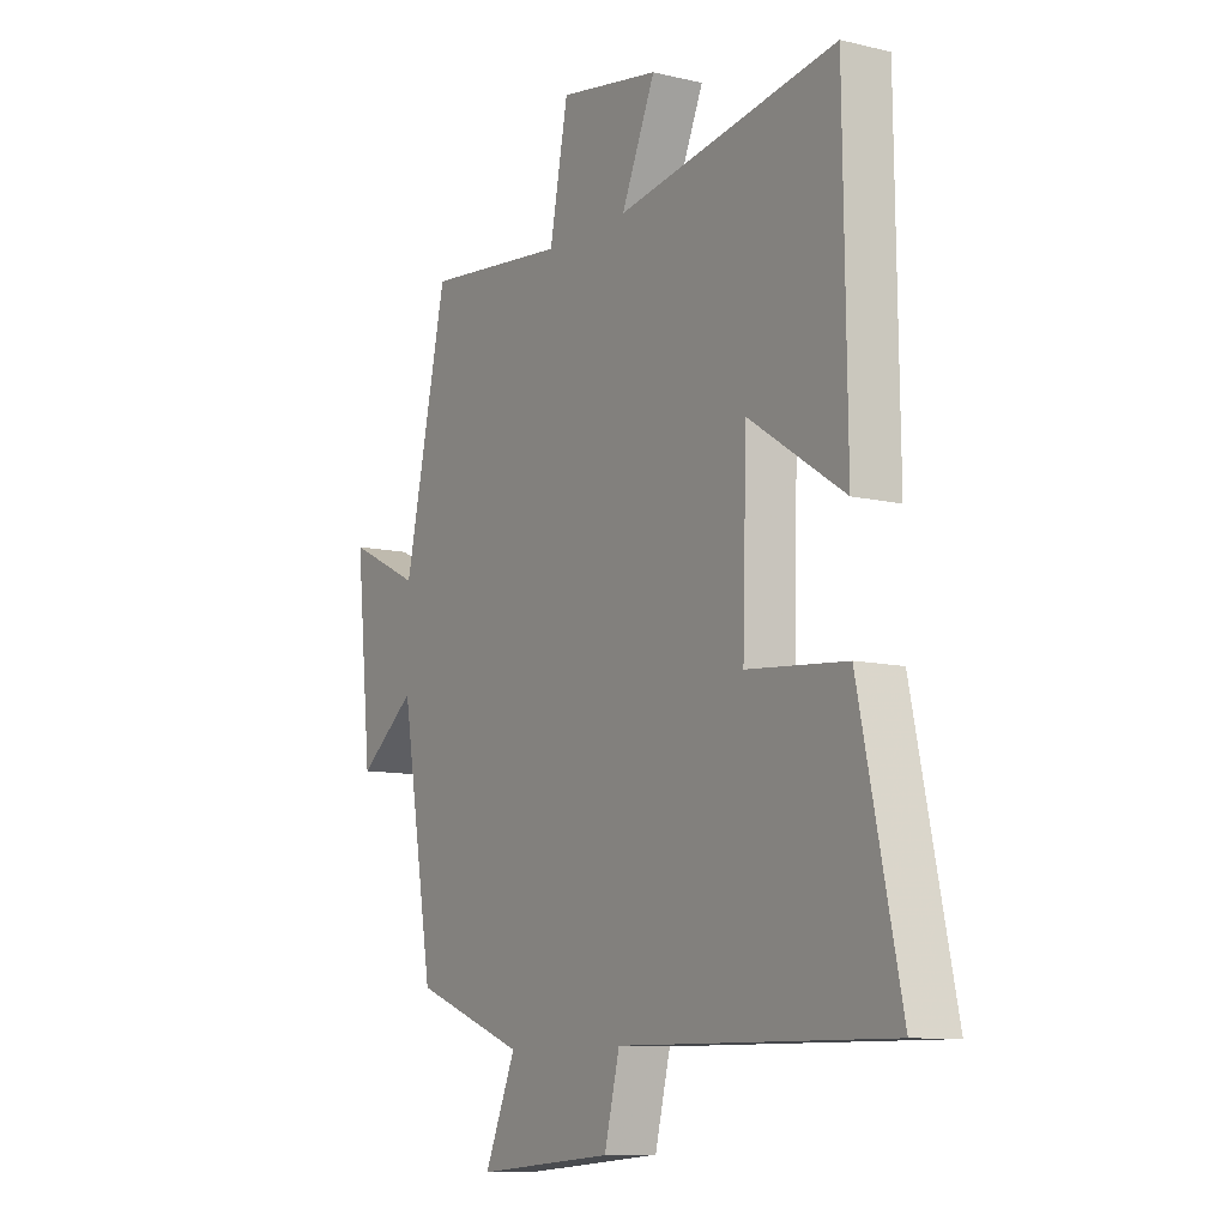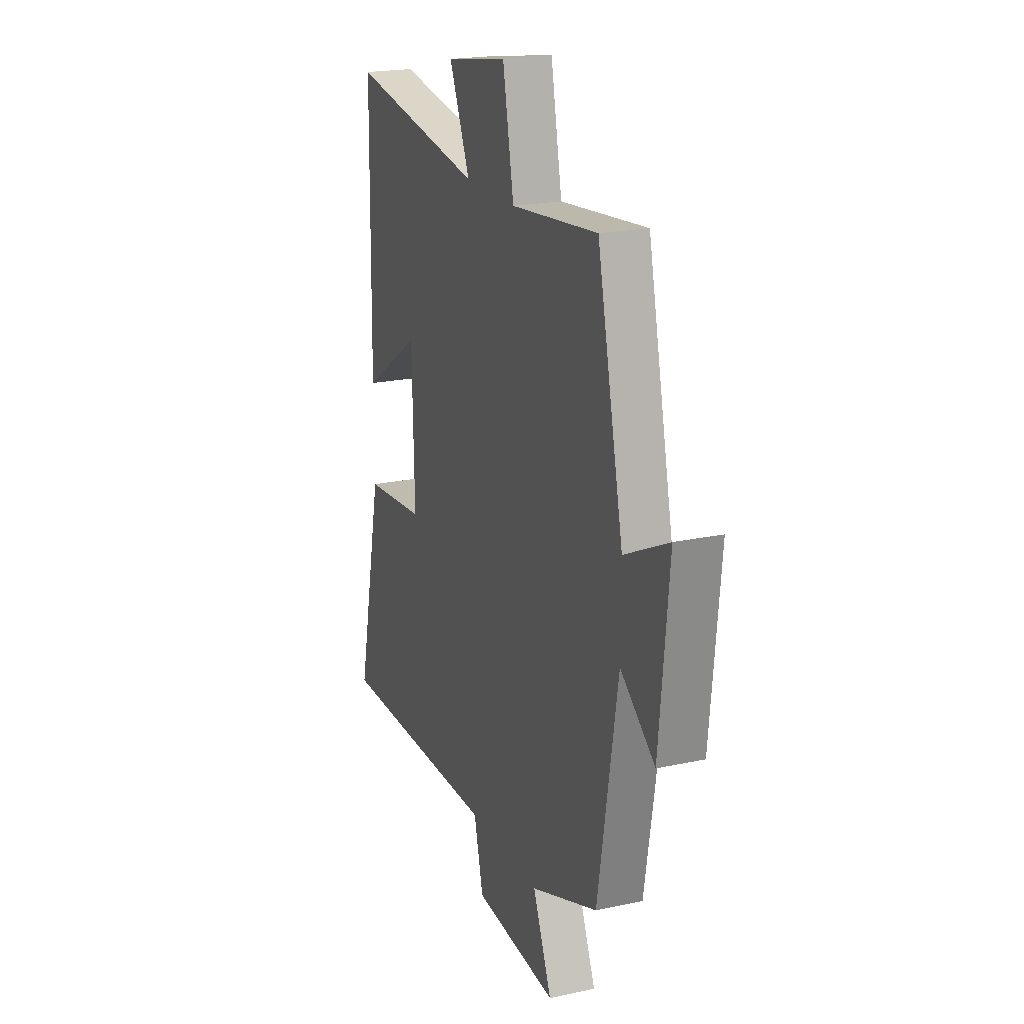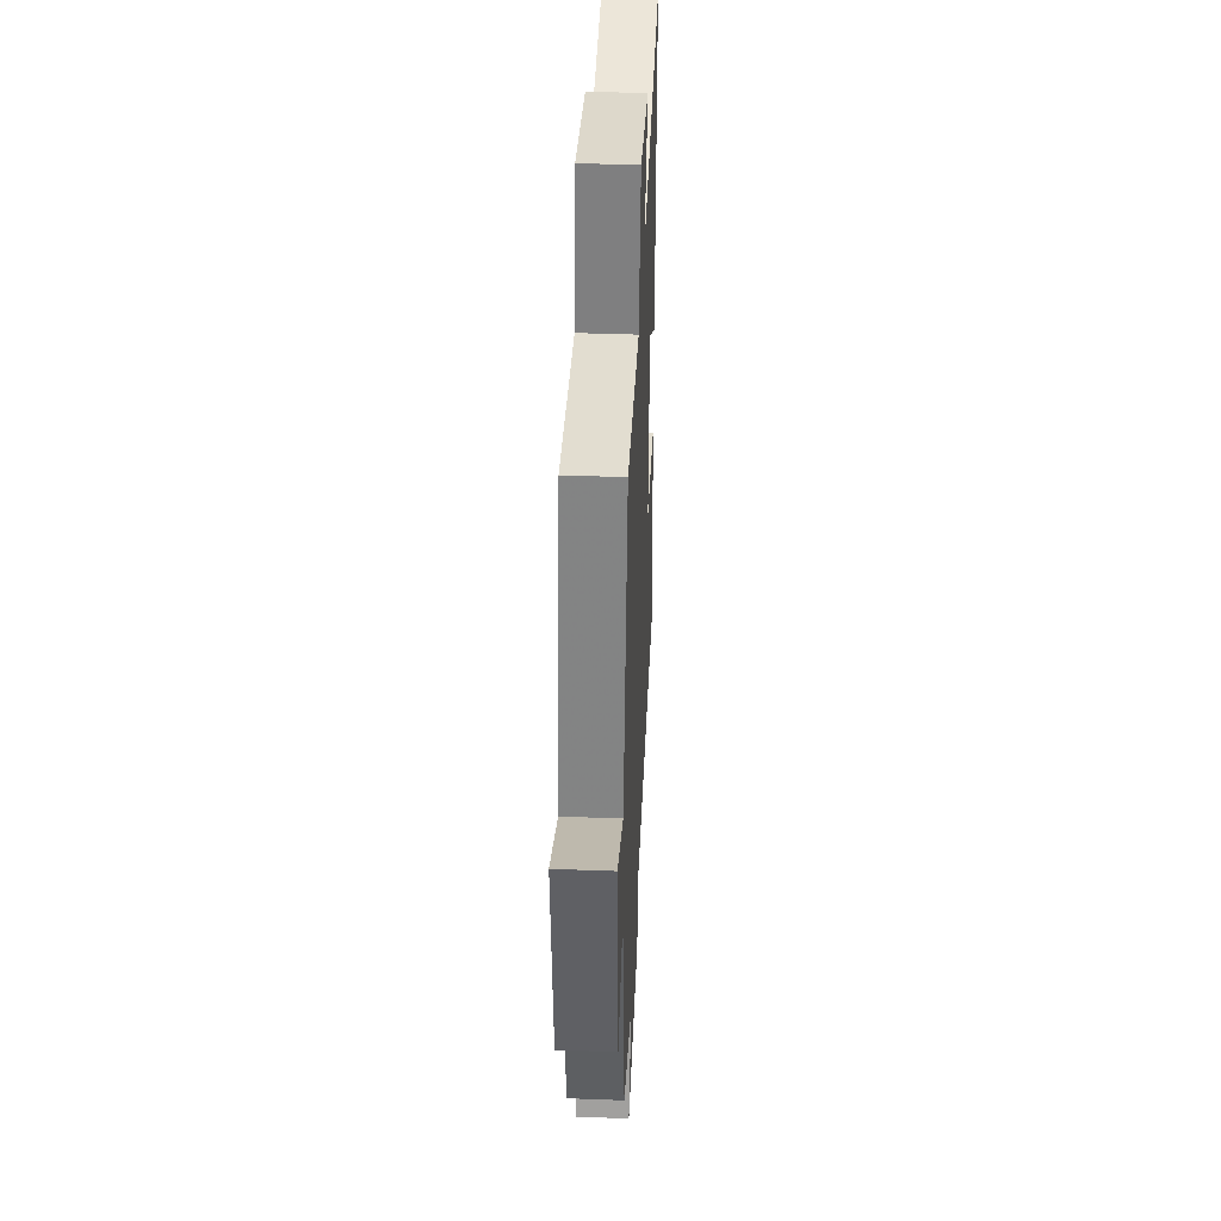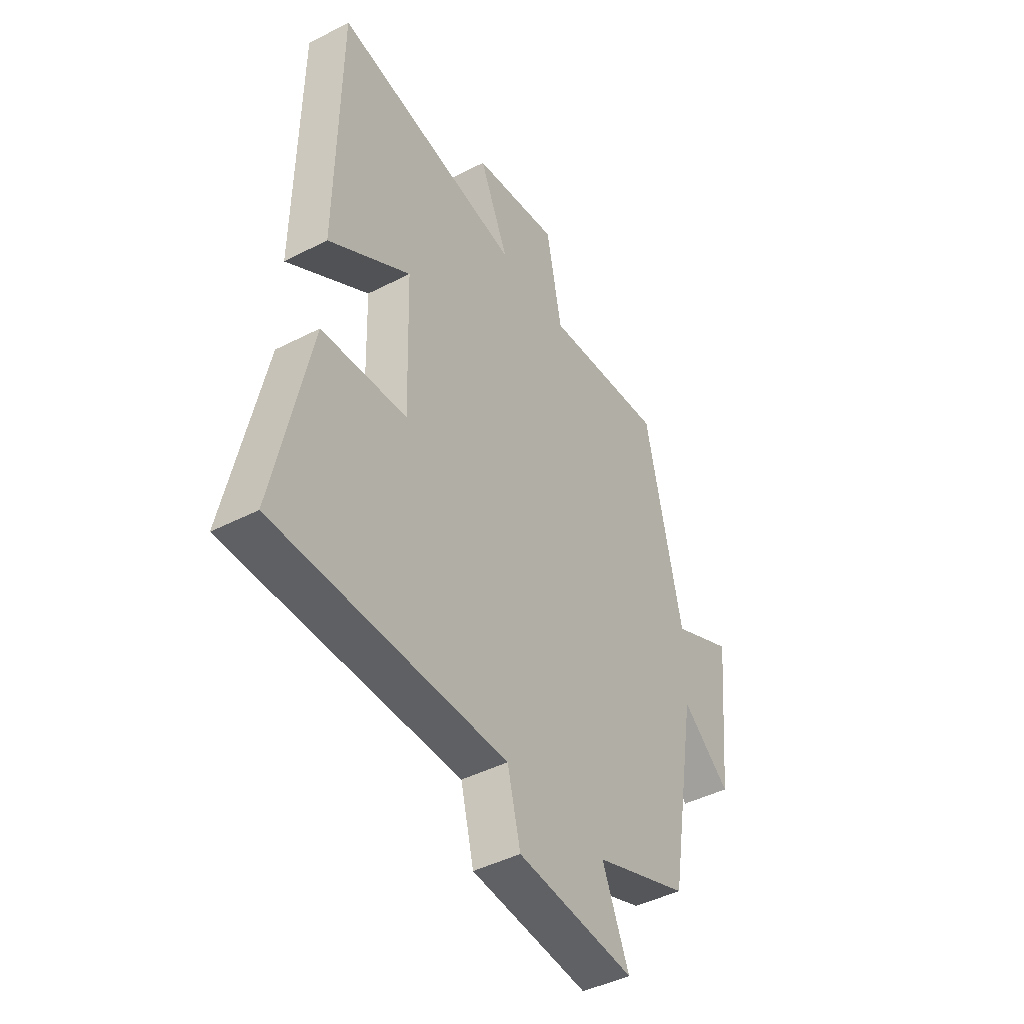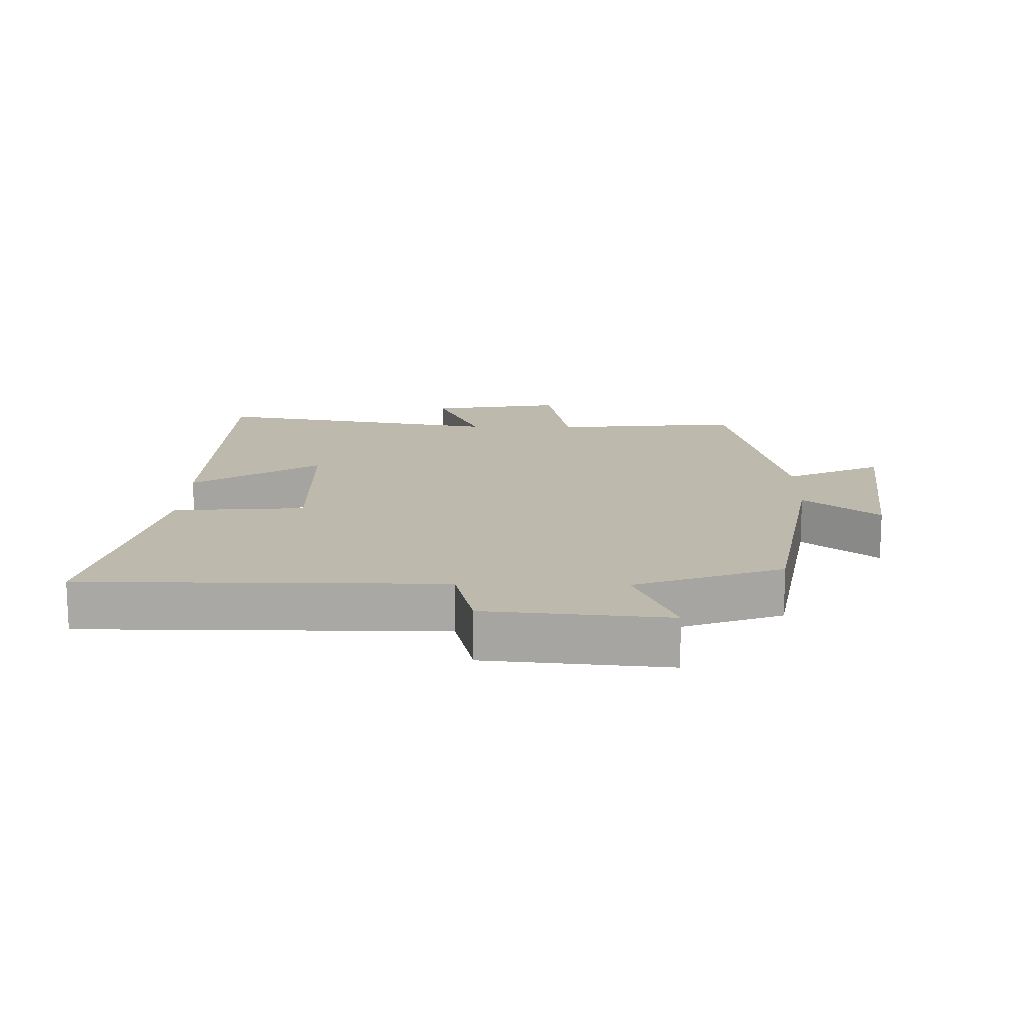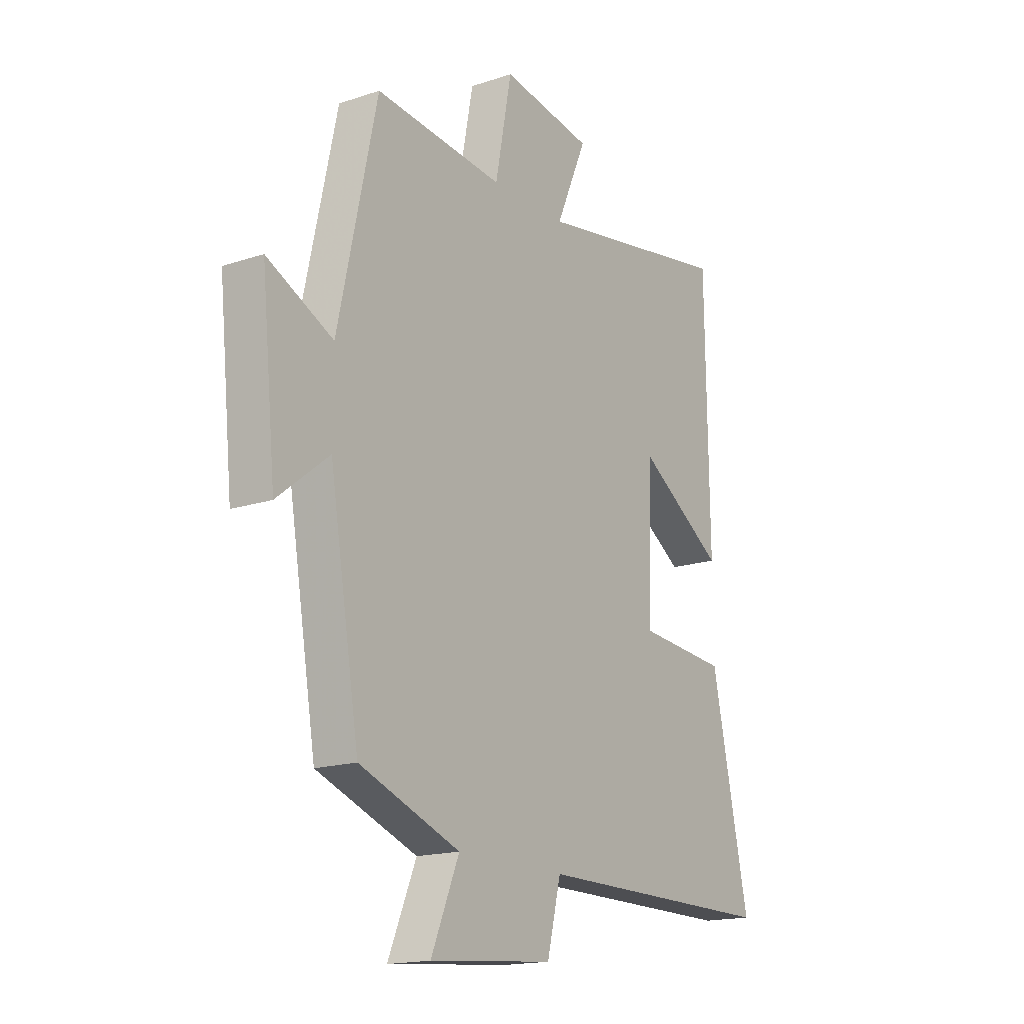
<metadata>
{"format":"obj","ext":"obj","renderer":"f3d","projection":"perspective","resolution":1024,"background":"white","views":[{"elev":-9.8,"azim":58.2,"up":"+Z"},{"elev":20.6,"azim":-111.5,"up":"+Z"},{"elev":40.8,"azim":-87.4,"up":"+Z"},{"elev":-44.1,"azim":121.2,"up":"+Z"},{"elev":15.0,"azim":-178.7,"up":"+Y"},{"elev":-16.8,"azim":-56.1,"up":"+Z"}]}
</metadata>
<code>
v -0.413 0.07 0.529
v -0.125 0.07 0.5
v -0.088 0.07 0.692
v 0.116 0.07 0.658
v 0.047 0.07 0.5
v 0.493 0.07 0.576
v 0.5 0.07 0.066
v 0.306 0.07 0.193
v 0.298 0.07 -0.093
v 0.5 0.07 -0.11
v 0.584 0.07 -0.503
v 0.037 0.07 -0.5
v 0.006 0.07 -0.625
v -0.272 0.07 -0.649
v -0.209 0.07 -0.5
v -0.434 0.07 -0.416
v -0.5 0.07 -0.024
v -0.615 0.07 -0.115
v -0.647 0.07 0.203
v -0.5 0.07 0.132
v -0.413 0 0.529
v -0.125 0 0.5
v -0.088 0 0.692
v 0.116 0 0.658
v 0.047 0 0.5
v 0.493 0 0.576
v 0.5 0 0.066
v 0.306 0 0.193
v 0.298 0 -0.093
v 0.5 0 -0.11
v 0.584 0 -0.503
v 0.037 0 -0.5
v 0.006 0 -0.625
v -0.272 0 -0.649
v -0.209 0 -0.5
v -0.434 0 -0.416
v -0.5 0 -0.024
v -0.615 0 -0.115
v -0.647 0 0.203
v -0.5 0 0.132
f 17 18 19 20
f 20 1 2
f 17 20 2
f 16 17 2
f 15 16 2
f 12 13 14 15
f 12 15 2 3
f 9 10 11 12
f 8 9 12
f 5 6 7 8
f 5 8 12
f 3 4 5
f 3 5 12
f 40 39 38 37
f 22 21 40
f 22 40 37
f 22 37 36
f 22 36 35
f 35 34 33 32
f 23 22 35 32
f 32 31 30 29
f 32 29 28
f 28 27 26 25
f 32 28 25
f 25 24 23
f 32 25 23
f 1 21 22 2
f 2 22 23 3
f 3 23 24 4
f 4 24 25 5
f 5 25 26 6
f 6 26 27 7
f 7 27 28 8
f 8 28 29 9
f 9 29 30 10
f 10 30 31 11
f 11 31 32 12
f 12 32 33 13
f 13 33 34 14
f 14 34 35 15
f 15 35 36 16
f 16 36 37 17
f 17 37 38 18
f 18 38 39 19
f 19 39 40 20
f 20 40 21 1

</code>
